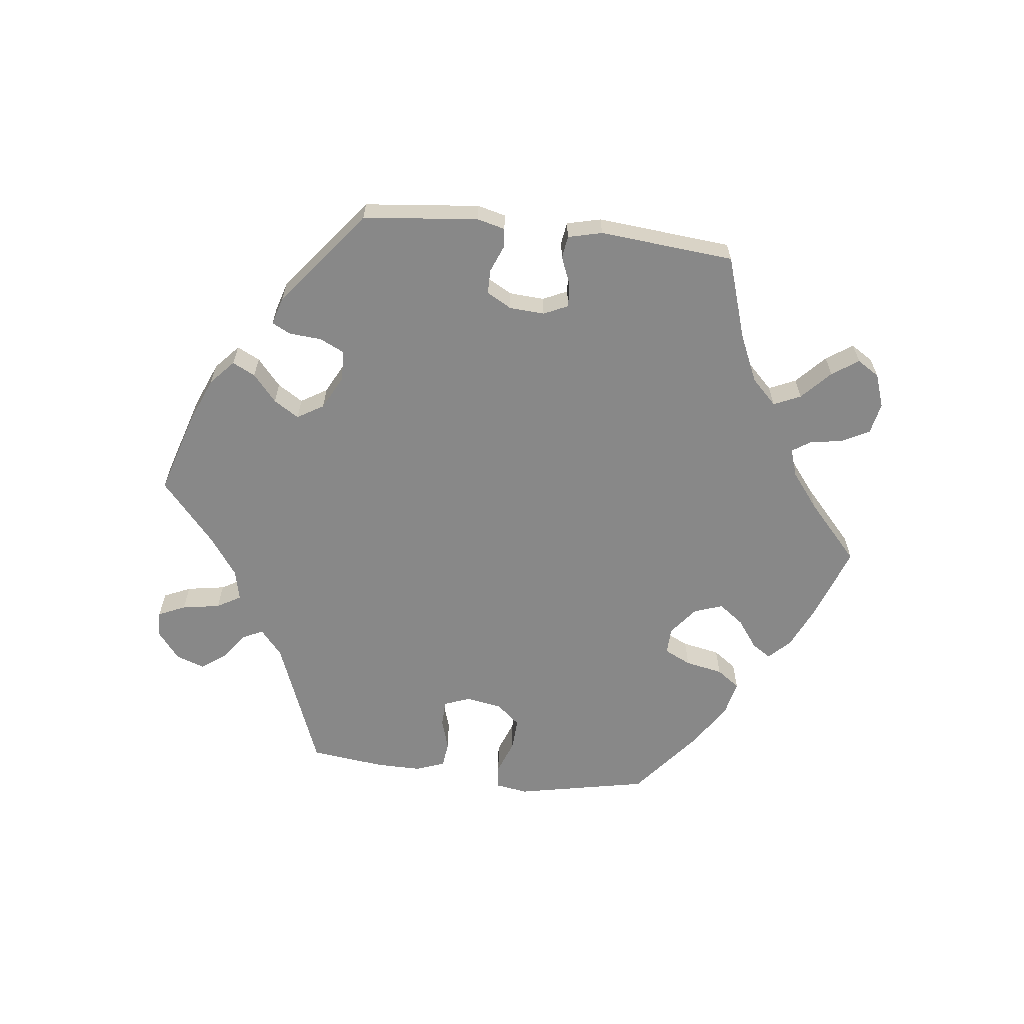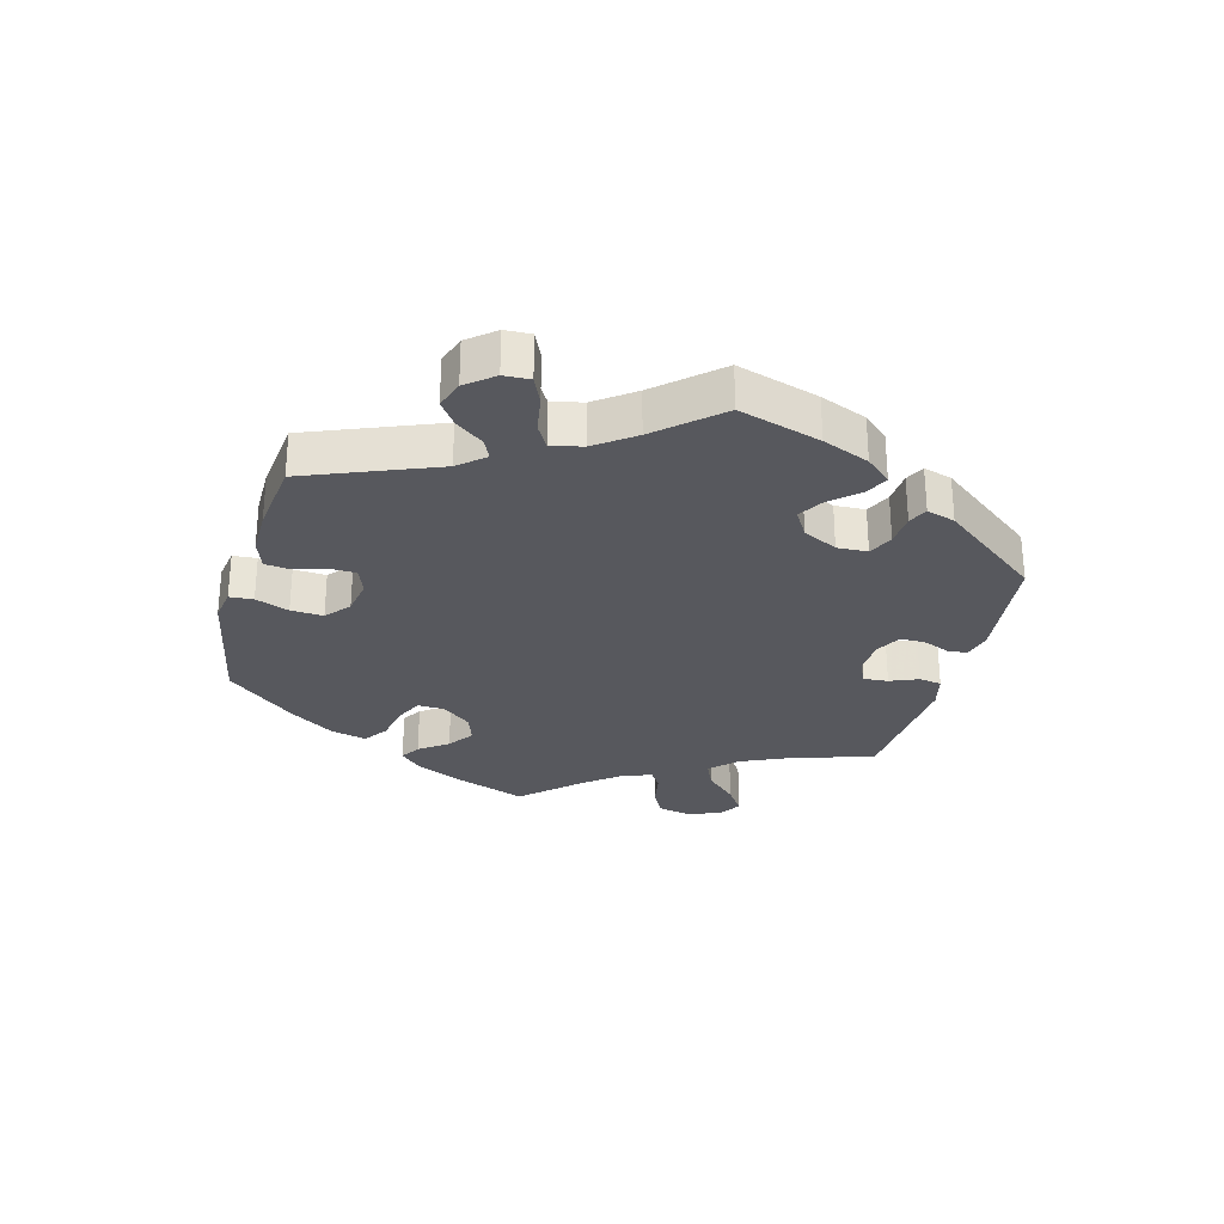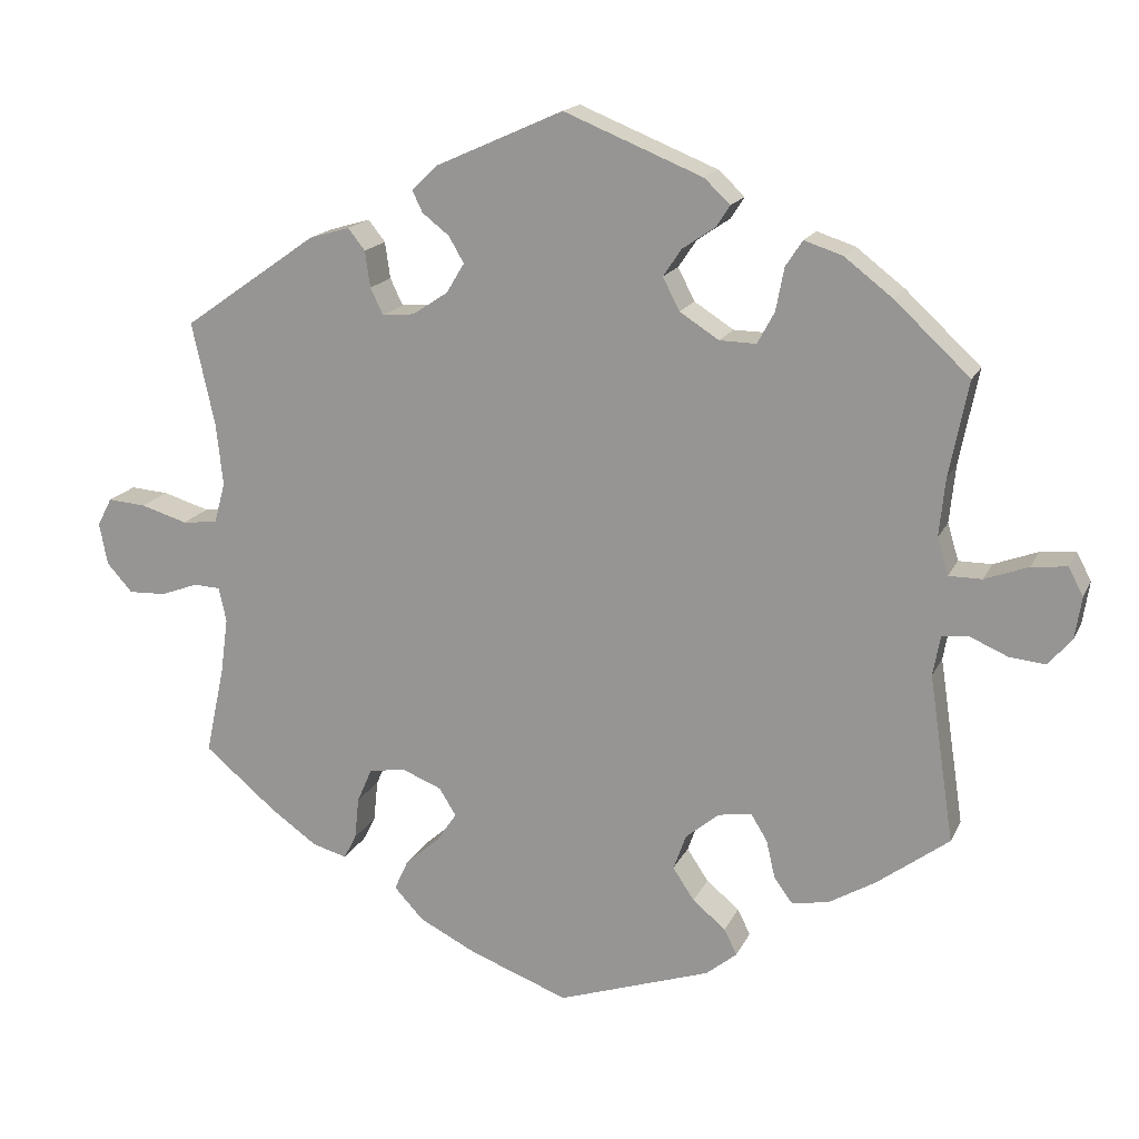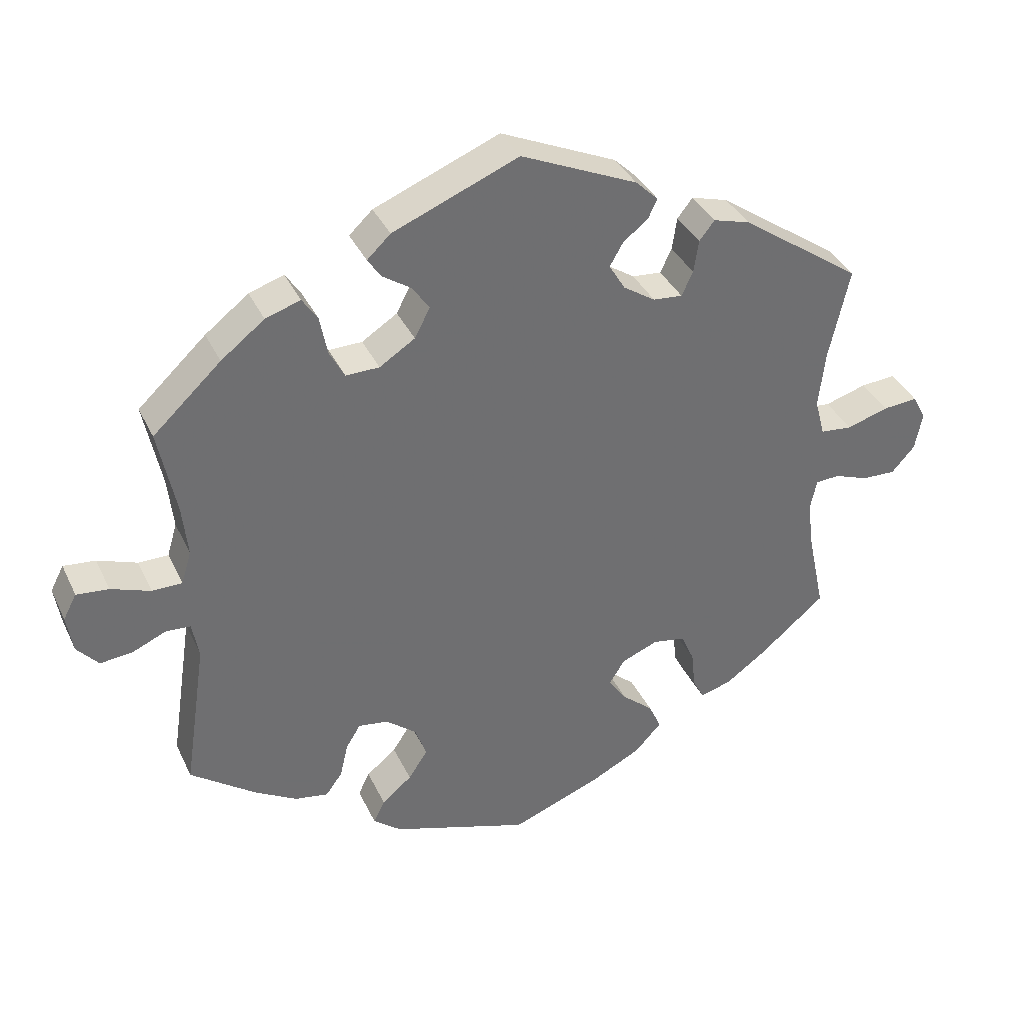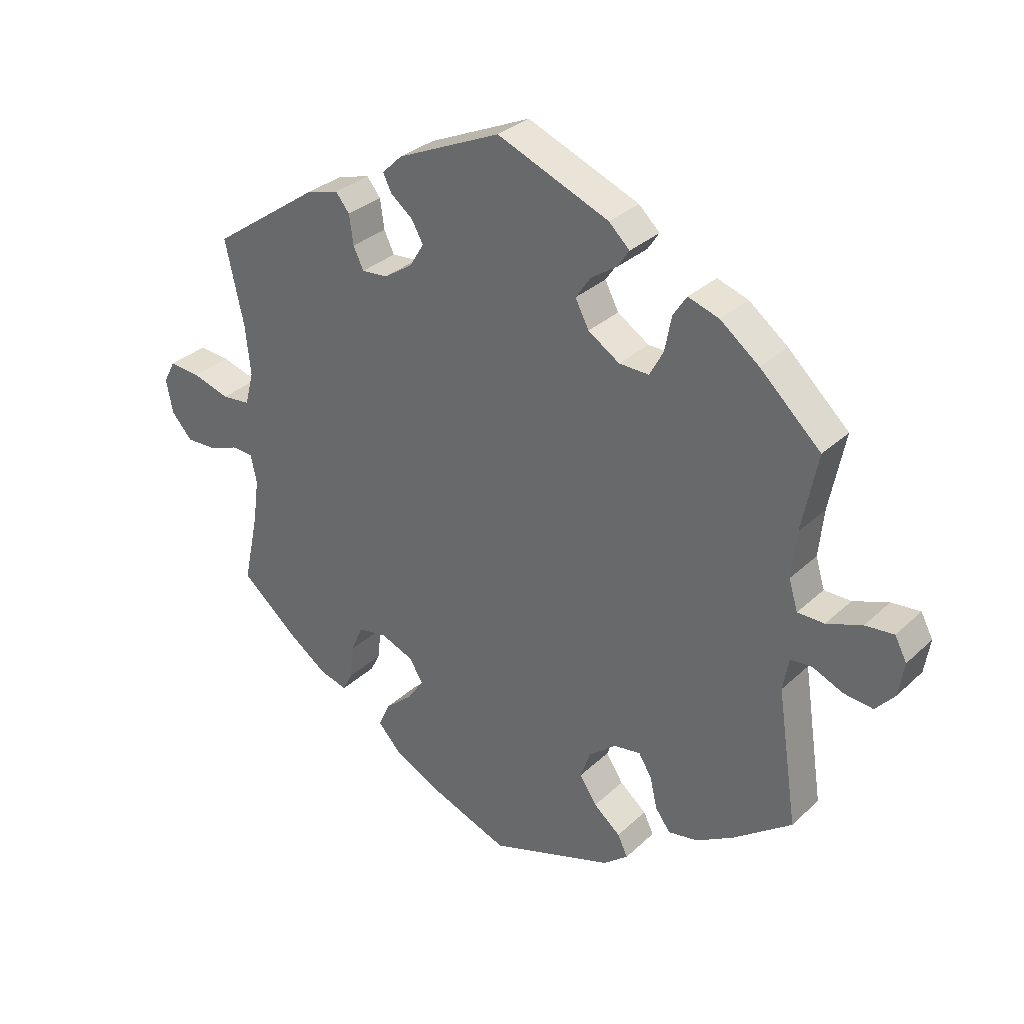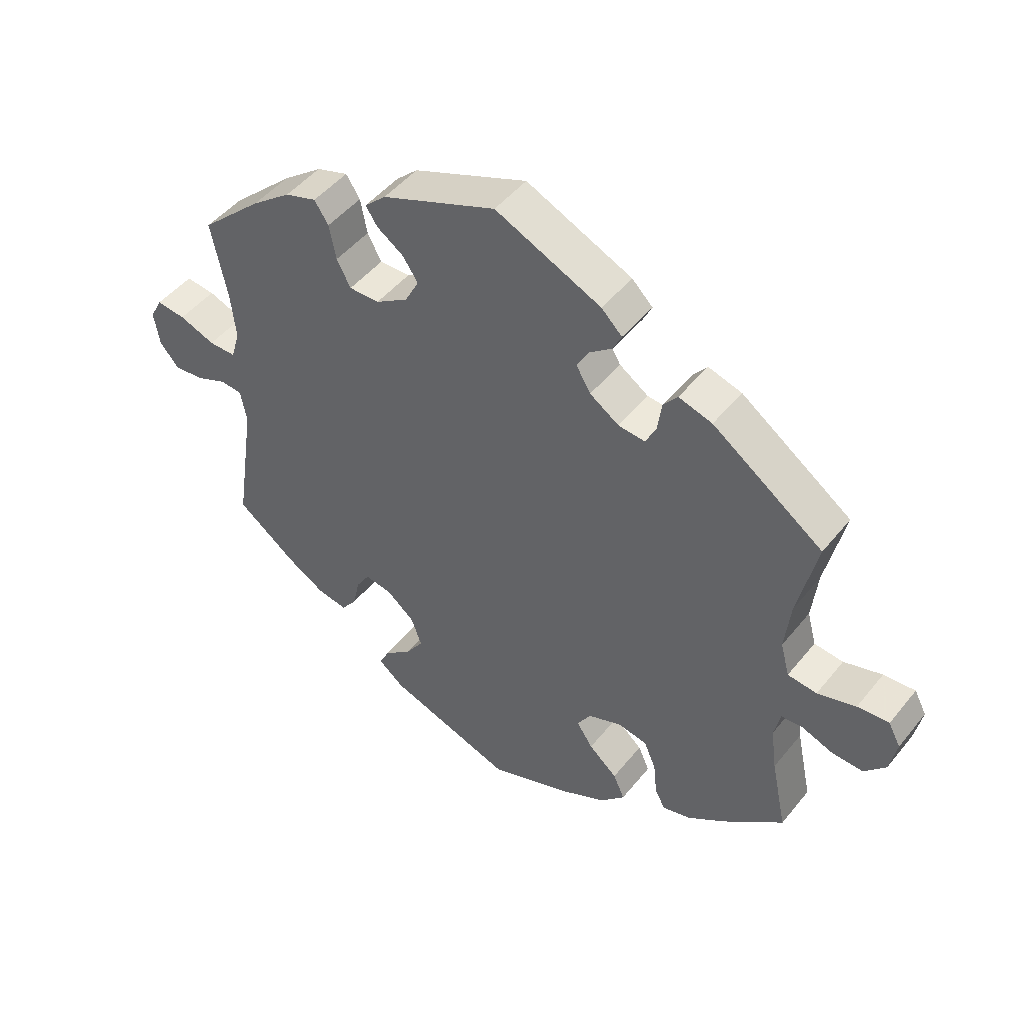
<metadata>
{"format":"obj","ext":"obj","renderer":"f3d","projection":"perspective","resolution":1024,"background":"white","views":[{"elev":-62.9,"azim":23.3,"up":"+Y"},{"elev":-28.9,"azim":-74.9,"up":"+Y"},{"elev":16.9,"azim":-161.4,"up":"+Z"},{"elev":36.9,"azim":-23.1,"up":"+Z"},{"elev":31.6,"azim":-142.2,"up":"+Z"},{"elev":48.0,"azim":36.9,"up":"+Z"}]}
</metadata>
<code>
v 0.537 0.07 -0.31
v 0.208 0.07 0.509
v -0.6 0.07 -0.048
v 0.253 0.07 0.34
v 0.497 0.07 0.086
v -0.67 0.07 0.079
v -0.188 0.07 -0.444
v -0.261 0.07 0.336
v 0.186 0.07 -0.404
v -0.188 0.07 0.544
v -0.511 0.07 0.18
v -0.158 0.07 0.371
v -0.513 0.07 -0.029
v 0.237 0.07 -0.305
v -0.435 0.07 0.405
v 0.209 0.07 0.344
v -0.649 0.07 -0.053
v 0.684 0.07 -0.047
v -0.16 0.07 0.452
v 0.355 0.07 0.438
v 0.194 0.07 0.48
v 0.174 0.07 0.542
v 0.157 0.07 0.451
v -0.295 0.07 0.437
v 0.537 0.07 0.31
v -0.223 0.07 0.511
v 0.598 0.07 -0.084
v -0.267 0.07 -0.307
v -0.537 0.07 0.31
v -0.25 0.07 -0.516
v -0.318 0.07 0.472
v 0.511 0.07 -0.188
v -0.208 0.07 -0.55
v -0.376 0.07 -0.42
v -0.176 0.07 -0.352
v -0.159 0.07 -0.4
v 0.376 0.07 -0.437
v 0.159 0.07 -0.364
v -0.301 0.07 -0.395
v -0.503 0.07 -0.084
v 0.312 0.07 -0.417
v 0.3 0.07 0.454
v 0.512 0.07 0.03
v 0.56 0.07 0.025
v -0.503 0.07 0.102
v -0.211 0.07 0.337
v 0.252 0.07 -0.487
v -0.518 0.07 0.052
v 0.182 0.07 -0.327
v -0.439 0.07 -0.383
v 0.27 0.07 0.376
v -0 0.07 -0.62
v -0.135 0.07 0.415
v -0.289 0.07 -0.343
v 0.649 0.07 -0.086
v 0.161 0.07 0.376
v 0.329 0.07 -0.45
v 0.286 0.07 -0.314
v -0.222 0.07 -0.314
v 0.547 0.07 -0.065
v 0.438 0.07 -0.393
v 0.675 0.07 0.048
v -0.37 0.07 0.455
v -0.681 0.07 -0.016
v 0.212 0.07 -0.53
v 0.506 0.07 0.17
v 0.695 0.07 0.01
v -0.537 0.07 -0.31
v 0.306 0.07 -0.36
v 0.501 0.07 -0.114
v 0.137 0.07 0.416
v -0.69 0.07 0.041
v -0.563 0.07 0.052
v 0.277 0.07 0.425
v -0.622 0.07 0.074
v -0.233 0.07 -0.481
v -0 0.07 0.62
v -0.549 0.07 -0.026
v -0.204 0.07 0.482
v 0.511 0.07 -0.067
v 0.135 0.07 -0.569
v -0.326 0.07 -0.429
v 0.623 0.07 0.044
v -0.284 0.07 0.379
v 0.233 0.07 -0.445
v 0.537 -0 -0.31
v 0.208 -0 0.509
v -0.6 -0 -0.048
v 0.253 -0 0.34
v 0.497 -0 0.086
v -0.67 -0 0.079
v -0.188 -0 -0.444
v -0.261 -0 0.336
v 0.186 -0 -0.404
v -0.188 -0 0.544
v -0.511 -0 0.18
v -0.158 -0 0.371
v -0.513 -0 -0.029
v 0.237 -0 -0.305
v -0.435 -0 0.405
v 0.209 -0 0.344
v -0.649 -0 -0.053
v 0.684 -0 -0.047
v -0.16 -0 0.452
v 0.355 -0 0.438
v 0.194 -0 0.48
v 0.174 -0 0.542
v 0.157 -0 0.451
v -0.295 -0 0.437
v 0.537 -0 0.31
v -0.223 -0 0.511
v 0.598 -0 -0.084
v -0.267 -0 -0.307
v -0.537 -0 0.31
v -0.25 -0 -0.516
v -0.318 -0 0.472
v 0.511 -0 -0.188
v -0.208 -0 -0.55
v -0.376 -0 -0.42
v -0.176 -0 -0.352
v -0.159 -0 -0.4
v 0.376 -0 -0.437
v 0.159 -0 -0.364
v -0.301 -0 -0.395
v -0.503 -0 -0.084
v 0.312 -0 -0.417
v 0.3 -0 0.454
v 0.512 -0 0.03
v 0.56 -0 0.025
v -0.503 -0 0.102
v -0.211 -0 0.337
v 0.252 -0 -0.487
v -0.518 -0 0.052
v 0.182 -0 -0.327
v -0.439 -0 -0.383
v 0.27 -0 0.376
v -0 -0 -0.62
v -0.135 -0 0.415
v -0.289 -0 -0.343
v 0.649 -0 -0.086
v 0.161 -0 0.376
v 0.329 -0 -0.45
v 0.286 -0 -0.314
v -0.222 -0 -0.314
v 0.547 -0 -0.065
v 0.438 -0 -0.393
v 0.675 -0 0.048
v -0.37 -0 0.455
v -0.681 -0 -0.016
v 0.212 -0 -0.53
v 0.506 -0 0.17
v 0.695 -0 0.01
v -0.537 -0 -0.31
v 0.306 -0 -0.36
v 0.501 -0 -0.114
v 0.137 -0 0.416
v -0.69 -0 0.041
v -0.563 -0 0.052
v 0.277 -0 0.425
v -0.622 -0 0.074
v -0.233 -0 -0.481
v -0 -0 0.62
v -0.549 -0 -0.026
v -0.204 -0 0.482
v 0.511 -0 -0.067
v 0.135 -0 -0.569
v -0.326 -0 -0.429
v 0.623 -0 0.044
v -0.284 -0 0.379
v 0.233 -0 -0.445
f 19 79 26 10
f 53 19 10 77
f 12 53 77 22
f 63 31 24 84
f 63 84 8
f 11 29 15 63
f 45 11 63 8
f 48 45 8 46
f 72 6 75 73
f 72 73 48
f 64 72 48
f 78 3 17 64
f 78 64 48
f 13 78 48 46
f 34 50 68 40
f 54 39 82 34
f 28 54 34 40
f 59 28 40 13
f 33 30 76 7
f 33 7 36
f 52 33 36
f 81 52 36 35
f 9 85 47 65
f 38 9 65 81
f 37 57 41 69
f 37 69 58
f 32 1 61 37
f 70 32 37 58
f 80 70 58 14
f 18 55 27 60
f 18 60 80
f 67 18 80
f 44 83 62 67
f 43 44 67 80
f 5 43 80 14
f 42 20 25 66
f 51 74 42 66
f 4 51 66 5
f 16 4 5 14
f 22 2 21 23
f 22 23 71
f 12 22 71
f 46 12 71 56
f 38 81 35 59
f 49 38 59 13
f 14 49 13 46
f 56 16 14 46
f 95 111 164 104
f 162 95 104 138
f 107 162 138 97
f 169 109 116 148
f 93 169 148
f 148 100 114 96
f 93 148 96 130
f 131 93 130 133
f 158 160 91 157
f 133 158 157
f 133 157 149
f 149 102 88 163
f 133 149 163
f 131 133 163 98
f 125 153 135 119
f 119 167 124 139
f 125 119 139 113
f 98 125 113 144
f 92 161 115 118
f 121 92 118
f 121 118 137
f 120 121 137 166
f 150 132 170 94
f 166 150 94 123
f 154 126 142 122
f 143 154 122
f 122 146 86 117
f 143 122 117 155
f 99 143 155 165
f 145 112 140 103
f 165 145 103
f 165 103 152
f 152 147 168 129
f 165 152 129 128
f 99 165 128 90
f 151 110 105 127
f 151 127 159 136
f 90 151 136 89
f 99 90 89 101
f 108 106 87 107
f 156 108 107
f 156 107 97
f 141 156 97 131
f 144 120 166 123
f 98 144 123 134
f 131 98 134 99
f 131 99 101 141
f 22 107 87 2
f 2 87 106 21
f 21 106 108 23
f 23 108 156 71
f 71 156 141 56
f 56 141 101 16
f 16 101 89 4
f 4 89 136 51
f 51 136 159 74
f 74 159 127 42
f 42 127 105 20
f 20 105 110 25
f 25 110 151 66
f 66 151 90 5
f 5 90 128 43
f 43 128 129 44
f 44 129 168 83
f 83 168 147 62
f 62 147 152 67
f 67 152 103 18
f 18 103 140 55
f 55 140 112 27
f 27 112 145 60
f 60 145 165 80
f 80 165 155 70
f 70 155 117 32
f 32 117 86 1
f 1 86 146 61
f 61 146 122 37
f 37 122 142 57
f 57 142 126 41
f 41 126 154 69
f 69 154 143 58
f 58 143 99 14
f 14 99 134 49
f 49 134 123 38
f 38 123 94 9
f 9 94 170 85
f 85 170 132 47
f 47 132 150 65
f 65 150 166 81
f 81 166 137 52
f 52 137 118 33
f 33 118 115 30
f 30 115 161 76
f 76 161 92 7
f 7 92 121 36
f 36 121 120 35
f 35 120 144 59
f 59 144 113 28
f 28 113 139 54
f 54 139 124 39
f 39 124 167 82
f 82 167 119 34
f 34 119 135 50
f 50 135 153 68
f 68 153 125 40
f 40 125 98 13
f 13 98 163 78
f 78 163 88 3
f 3 88 102 17
f 17 102 149 64
f 64 149 157 72
f 72 157 91 6
f 6 91 160 75
f 75 160 158 73
f 73 158 133 48
f 48 133 130 45
f 45 130 96 11
f 11 96 114 29
f 29 114 100 15
f 15 100 148 63
f 63 148 116 31
f 31 116 109 24
f 24 109 169 84
f 84 169 93 8
f 8 93 131 46
f 46 131 97 12
f 12 97 138 53
f 53 138 104 19
f 19 104 164 79
f 79 164 111 26
f 26 111 95 10
f 10 95 162 77
f 77 162 107 22

</code>
